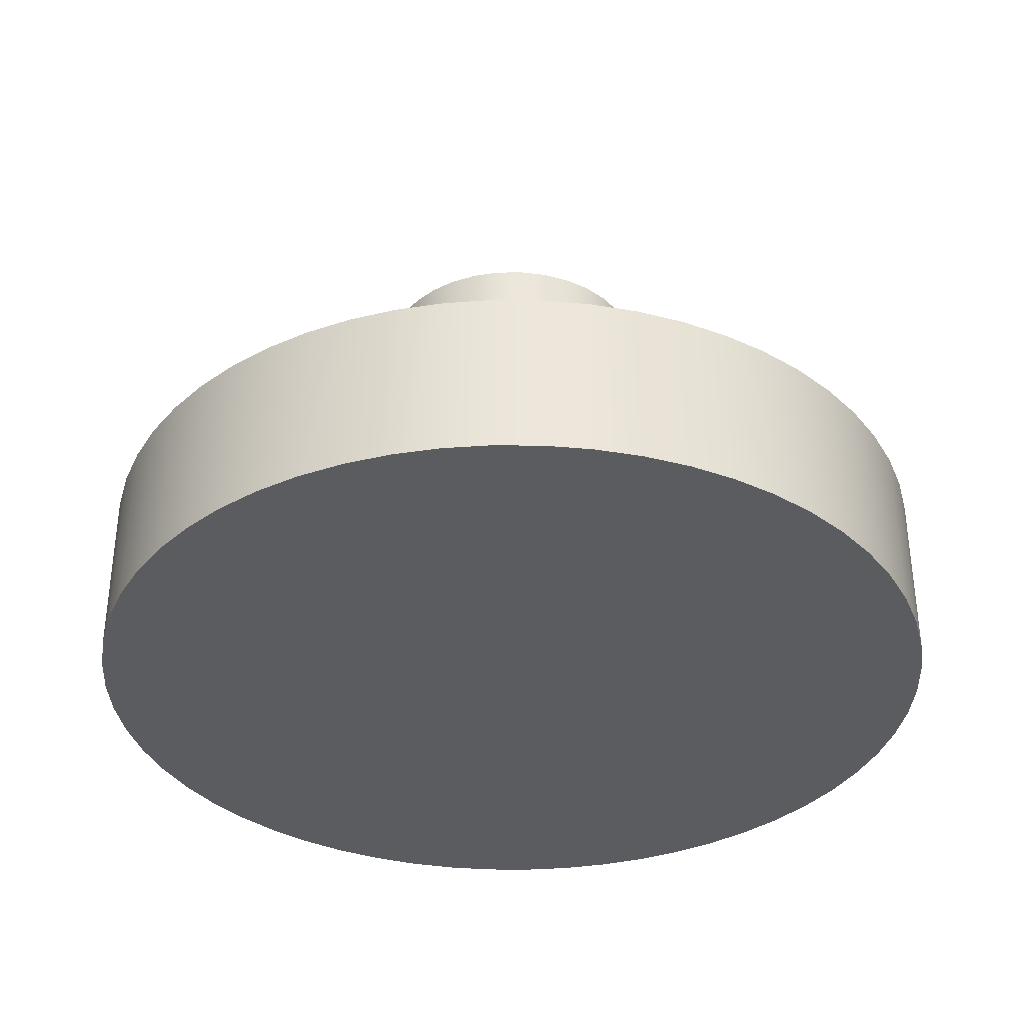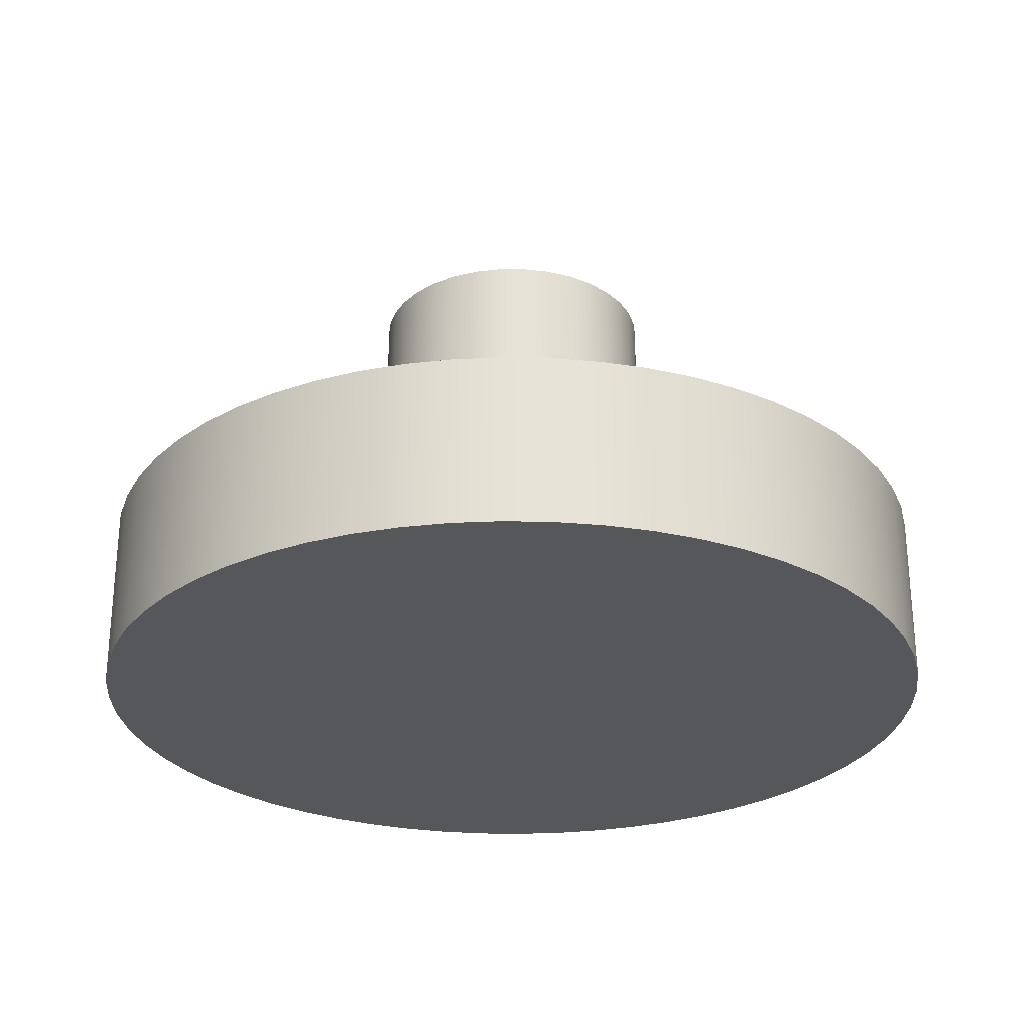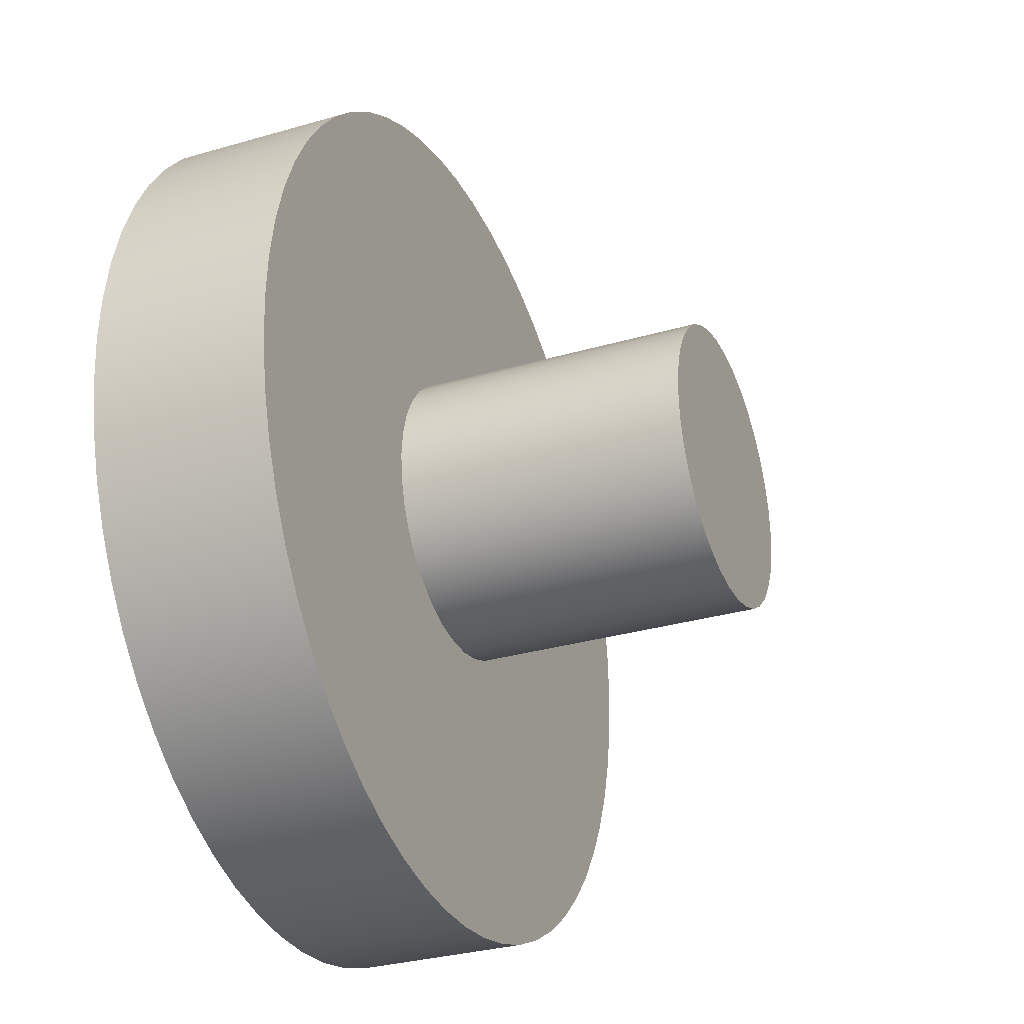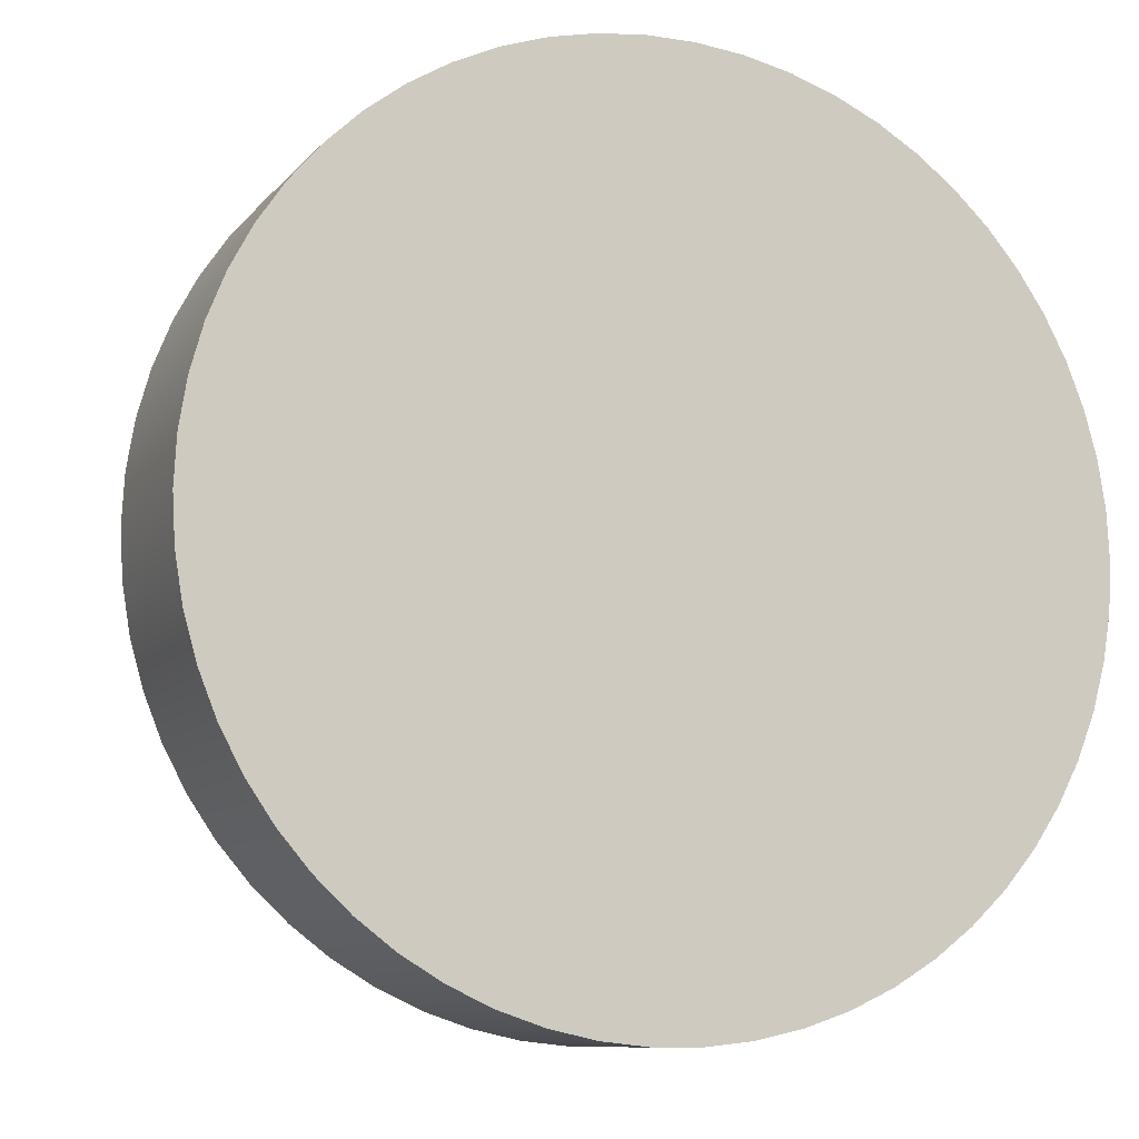
<metadata>
{"format":"obj","ext":"obj","renderer":"f3d","projection":"perspective","resolution":1024,"background":"white","views":[{"elev":-35.2,"azim":-168.2,"up":"+Y"},{"elev":-27.1,"azim":10.5,"up":"+Y"},{"elev":-30.8,"azim":112.7,"up":"+Z"},{"elev":-9.6,"azim":-22.6,"up":"+Z"}]}
</metadata>
<code>
v -0.05 0.16 6.123e-18
v -0.04915 0.16 -0.009187
v -0.04662 0.16 -0.01806
v -0.04251 0.16 -0.02632
v -0.03695 0.16 -0.03368
v -0.03013 0.16 -0.0399
v -0.02229 0.16 -0.04476
v -0.01368 0.16 -0.04809
v -0.004613 0.16 -0.04979
v 0.004613 0.16 -0.04979
v 0.01368 0.16 -0.04809
v 0.02229 0.16 -0.04476
v 0.03013 0.16 -0.0399
v 0.03695 0.16 -0.03368
v 0.04251 0.16 -0.02632
v 0.04662 0.16 -0.01806
v 0.04915 0.16 -0.009187
v 0.05 0.16 0
v 0.04915 0.16 0.009187
v 0.04662 0.16 0.01806
v 0.04251 0.16 0.02632
v 0.03695 0.16 0.03368
v 0.03013 0.16 0.0399
v 0.02229 0.16 0.04476
v 0.01368 0.16 0.04809
v 0.004613 0.16 0.04979
v -0.004613 0.16 0.04979
v -0.01368 0.16 0.04809
v -0.02229 0.16 0.04476
v -0.03013 0.16 0.0399
v -0.03695 0.16 0.03368
v -0.04251 0.16 0.02632
v -0.04662 0.16 0.01806
v -0.04915 0.16 0.009187
v -0.05 0.06 -6.123e-18
v -0.04915 0.06 0.009187
v -0.04662 0.06 0.01806
v -0.04251 0.06 0.02632
v -0.03695 0.06 0.03368
v -0.03013 0.06 0.0399
v -0.02229 0.06 0.04476
v -0.01368 0.06 0.04809
v -0.004613 0.06 0.04979
v 0.004613 0.06 0.04979
v 0.01368 0.06 0.04809
v 0.02229 0.06 0.04476
v 0.03013 0.06 0.0399
v 0.03695 0.06 0.03368
v 0.04251 0.06 0.02632
v 0.04662 0.06 0.01806
v 0.04915 0.06 0.009187
v 0.05 0.06 0
v 0.04915 0.06 -0.009187
v 0.04662 0.06 -0.01806
v 0.04251 0.06 -0.02632
v 0.03695 0.06 -0.03368
v 0.03013 0.06 -0.0399
v 0.02229 0.06 -0.04476
v 0.01368 0.06 -0.04809
v 0.004613 0.06 -0.04979
v -0.004613 0.06 -0.04979
v -0.01368 0.06 -0.04809
v -0.02229 0.06 -0.04476
v -0.03013 0.06 -0.0399
v -0.03695 0.06 -0.03368
v -0.04251 0.06 -0.02632
v -0.04662 0.06 -0.01806
v -0.04915 0.06 -0.009187
v -0.05 0.06 -6.123e-18
v -0.05 0.16 6.123e-18
v -0.05 0.16 6.123e-18
v -0.04915 0.16 0.009187
v -0.04662 0.16 0.01806
v -0.04251 0.16 0.02632
v -0.03695 0.16 0.03368
v -0.03013 0.16 0.0399
v -0.02229 0.16 0.04476
v -0.01368 0.16 0.04809
v -0.004613 0.16 0.04979
v 0.004613 0.16 0.04979
v 0.01368 0.16 0.04809
v 0.02229 0.16 0.04476
v 0.03013 0.16 0.0399
v 0.03695 0.16 0.03368
v 0.04251 0.16 0.02632
v 0.04662 0.16 0.01806
v 0.04915 0.16 0.009187
v 0.05 0.16 0
v 0.04915 0.16 -0.009187
v 0.04662 0.16 -0.01806
v 0.04251 0.16 -0.02632
v 0.03695 0.16 -0.03368
v 0.03013 0.16 -0.0399
v 0.02229 0.16 -0.04476
v 0.01368 0.16 -0.04809
v 0.004613 0.16 -0.04979
v -0.004613 0.16 -0.04979
v -0.01368 0.16 -0.04809
v -0.02229 0.16 -0.04476
v -0.03013 0.16 -0.0399
v -0.03695 0.16 -0.03368
v -0.04251 0.16 -0.02632
v -0.04662 0.16 -0.01806
v -0.04915 0.16 -0.009187
v -0.15 0.06 1.837e-17
v -0.1491 0.06 -0.01622
v -0.1465 0.06 -0.03225
v -0.1421 0.06 -0.0479
v -0.1361 0.06 -0.06298
v -0.1285 0.06 -0.07733
v -0.1194 0.06 -0.09078
v -0.1089 0.06 -0.1032
v -0.09711 0.06 -0.1143
v -0.08418 0.06 -0.1242
v -0.07026 0.06 -0.1325
v -0.05552 0.06 -0.1393
v -0.04013 0.06 -0.1445
v -0.02427 0.06 -0.148
v -0.008121 0.06 -0.1498
v 0.008121 0.06 -0.1498
v 0.02427 0.06 -0.148
v 0.04013 0.06 -0.1445
v 0.05552 0.06 -0.1393
v 0.07026 0.06 -0.1325
v 0.08418 0.06 -0.1242
v 0.09711 0.06 -0.1143
v 0.1089 0.06 -0.1032
v 0.1194 0.06 -0.09078
v 0.1285 0.06 -0.07733
v 0.1361 0.06 -0.06298
v 0.1421 0.06 -0.0479
v 0.1465 0.06 -0.03225
v 0.1491 0.06 -0.01622
v 0.15 0.06 0
v 0.1491 0.06 0.01622
v 0.1465 0.06 0.03225
v 0.1421 0.06 0.0479
v 0.1361 0.06 0.06298
v 0.1285 0.06 0.07733
v 0.1194 0.06 0.09078
v 0.1089 0.06 0.1032
v 0.09711 0.06 0.1143
v 0.08418 0.06 0.1242
v 0.07026 0.06 0.1325
v 0.05552 0.06 0.1393
v 0.04013 0.06 0.1445
v 0.02427 0.06 0.148
v 0.008121 0.06 0.1498
v -0.008121 0.06 0.1498
v -0.02427 0.06 0.148
v -0.04013 0.06 0.1445
v -0.05552 0.06 0.1393
v -0.07026 0.06 0.1325
v -0.08418 0.06 0.1242
v -0.09711 0.06 0.1143
v -0.1089 0.06 0.1032
v -0.1194 0.06 0.09078
v -0.1285 0.06 0.07733
v -0.1361 0.06 0.06298
v -0.1421 0.06 0.0479
v -0.1465 0.06 0.03225
v -0.1491 0.06 0.01622
v -0.15 0 1.837e-17
v -0.1491 0 0.01622
v -0.1465 0 0.03225
v -0.1421 0 0.0479
v -0.1361 0 0.06298
v -0.1285 0 0.07733
v -0.1194 0 0.09078
v -0.1089 0 0.1032
v -0.09711 0 0.1143
v -0.08418 0 0.1242
v -0.07026 0 0.1325
v -0.05552 0 0.1393
v -0.04013 0 0.1445
v -0.02427 0 0.148
v -0.008121 0 0.1498
v 0.008121 0 0.1498
v 0.02427 0 0.148
v 0.04013 0 0.1445
v 0.05552 0 0.1393
v 0.07026 0 0.1325
v 0.08418 0 0.1242
v 0.09711 0 0.1143
v 0.1089 0 0.1032
v 0.1194 0 0.09078
v 0.1285 0 0.07733
v 0.1361 0 0.06298
v 0.1421 0 0.0479
v 0.1465 0 0.03225
v 0.1491 0 0.01622
v 0.15 0 0
v 0.1491 0 -0.01622
v 0.1465 0 -0.03225
v 0.1421 0 -0.0479
v 0.1361 0 -0.06298
v 0.1285 0 -0.07733
v 0.1194 0 -0.09078
v 0.1089 0 -0.1032
v 0.09711 0 -0.1143
v 0.08418 0 -0.1242
v 0.07026 0 -0.1325
v 0.05552 0 -0.1393
v 0.04013 0 -0.1445
v 0.02427 0 -0.148
v 0.008121 0 -0.1498
v -0.008121 0 -0.1498
v -0.02427 0 -0.148
v -0.04013 0 -0.1445
v -0.05552 0 -0.1393
v -0.07026 0 -0.1325
v -0.08418 0 -0.1242
v -0.09711 0 -0.1143
v -0.1089 0 -0.1032
v -0.1194 0 -0.09078
v -0.1285 0 -0.07733
v -0.1361 0 -0.06298
v -0.1421 0 -0.0479
v -0.1465 0 -0.03225
v -0.1491 0 -0.01622
v -0.15 0 1.837e-17
v -0.15 0.06 1.837e-17
v -0.05 0.06 -6.123e-18
v -0.04915 0.06 -0.009187
v -0.04662 0.06 -0.01806
v -0.04251 0.06 -0.02632
v -0.03695 0.06 -0.03368
v -0.03013 0.06 -0.0399
v -0.02229 0.06 -0.04476
v -0.01368 0.06 -0.04809
v -0.004613 0.06 -0.04979
v 0.004613 0.06 -0.04979
v 0.01368 0.06 -0.04809
v 0.02229 0.06 -0.04476
v 0.03013 0.06 -0.0399
v 0.03695 0.06 -0.03368
v 0.04251 0.06 -0.02632
v 0.04662 0.06 -0.01806
v 0.04915 0.06 -0.009187
v 0.05 0.06 0
v 0.04915 0.06 0.009187
v 0.04662 0.06 0.01806
v 0.04251 0.06 0.02632
v 0.03695 0.06 0.03368
v 0.03013 0.06 0.0399
v 0.02229 0.06 0.04476
v 0.01368 0.06 0.04809
v 0.004613 0.06 0.04979
v -0.004613 0.06 0.04979
v -0.01368 0.06 0.04809
v -0.02229 0.06 0.04476
v -0.03013 0.06 0.0399
v -0.03695 0.06 0.03368
v -0.04251 0.06 0.02632
v -0.04662 0.06 0.01806
v -0.04915 0.06 0.009187
v -0.15 0.06 1.837e-17
v -0.1491 0.06 0.01622
v -0.1465 0.06 0.03225
v -0.1421 0.06 0.0479
v -0.1361 0.06 0.06298
v -0.1285 0.06 0.07733
v -0.1194 0.06 0.09078
v -0.1089 0.06 0.1032
v -0.09711 0.06 0.1143
v -0.08418 0.06 0.1242
v -0.07026 0.06 0.1325
v -0.05552 0.06 0.1393
v -0.04013 0.06 0.1445
v -0.02427 0.06 0.148
v -0.008121 0.06 0.1498
v 0.008121 0.06 0.1498
v 0.02427 0.06 0.148
v 0.04013 0.06 0.1445
v 0.05552 0.06 0.1393
v 0.07026 0.06 0.1325
v 0.08418 0.06 0.1242
v 0.09711 0.06 0.1143
v 0.1089 0.06 0.1032
v 0.1194 0.06 0.09078
v 0.1285 0.06 0.07733
v 0.1361 0.06 0.06298
v 0.1421 0.06 0.0479
v 0.1465 0.06 0.03225
v 0.1491 0.06 0.01622
v 0.15 0.06 0
v 0.1491 0.06 -0.01622
v 0.1465 0.06 -0.03225
v 0.1421 0.06 -0.0479
v 0.1361 0.06 -0.06298
v 0.1285 0.06 -0.07733
v 0.1194 0.06 -0.09078
v 0.1089 0.06 -0.1032
v 0.09711 0.06 -0.1143
v 0.08418 0.06 -0.1242
v 0.07026 0.06 -0.1325
v 0.05552 0.06 -0.1393
v 0.04013 0.06 -0.1445
v 0.02427 0.06 -0.148
v 0.008121 0.06 -0.1498
v -0.008121 0.06 -0.1498
v -0.02427 0.06 -0.148
v -0.04013 0.06 -0.1445
v -0.05552 0.06 -0.1393
v -0.07026 0.06 -0.1325
v -0.08418 0.06 -0.1242
v -0.09711 0.06 -0.1143
v -0.1089 0.06 -0.1032
v -0.1194 0.06 -0.09078
v -0.1285 0.06 -0.07733
v -0.1361 0.06 -0.06298
v -0.1421 0.06 -0.0479
v -0.1465 0.06 -0.03225
v -0.1491 0.06 -0.01622
v -0.15 0 1.837e-17
v -0.1491 0 -0.01622
v -0.1465 0 -0.03225
v -0.1421 0 -0.0479
v -0.1361 0 -0.06298
v -0.1285 0 -0.07733
v -0.1194 0 -0.09078
v -0.1089 0 -0.1032
v -0.09711 0 -0.1143
v -0.08418 0 -0.1242
v -0.07026 0 -0.1325
v -0.05552 0 -0.1393
v -0.04013 0 -0.1445
v -0.02427 0 -0.148
v -0.008121 0 -0.1498
v 0.008121 0 -0.1498
v 0.02427 0 -0.148
v 0.04013 0 -0.1445
v 0.05552 0 -0.1393
v 0.07026 0 -0.1325
v 0.08418 0 -0.1242
v 0.09711 0 -0.1143
v 0.1089 0 -0.1032
v 0.1194 0 -0.09078
v 0.1285 0 -0.07733
v 0.1361 0 -0.06298
v 0.1421 0 -0.0479
v 0.1465 0 -0.03225
v 0.1491 0 -0.01622
v 0.15 0 0
v 0.1491 0 0.01622
v 0.1465 0 0.03225
v 0.1421 0 0.0479
v 0.1361 0 0.06298
v 0.1285 0 0.07733
v 0.1194 0 0.09078
v 0.1089 0 0.1032
v 0.09711 0 0.1143
v 0.08418 0 0.1242
v 0.07026 0 0.1325
v 0.05552 0 0.1393
v 0.04013 0 0.1445
v 0.02427 0 0.148
v 0.008121 0 0.1498
v -0.008121 0 0.1498
v -0.02427 0 0.148
v -0.04013 0 0.1445
v -0.05552 0 0.1393
v -0.07026 0 0.1325
v -0.08418 0 0.1242
v -0.09711 0 0.1143
v -0.1089 0 0.1032
v -0.1194 0 0.09078
v -0.1285 0 0.07733
v -0.1361 0 0.06298
v -0.1421 0 0.0479
v -0.1465 0 0.03225
v -0.1491 0 0.01622
g cf367f86-e34c-11ea-bb79-54bf646e7e1f
f 2 68 1
f 1 68 69
f 70 35 34
f 34 35 36
f 34 36 33
f 33 36 37
f 33 37 32
f 32 37 38
f 32 38 31
f 31 38 39
f 31 39 30
f 30 39 40
f 30 40 29
f 29 40 41
f 29 41 28
f 28 41 42
f 28 42 27
f 27 42 43
f 27 43 26
f 26 43 44
f 26 44 25
f 25 44 45
f 25 45 24
f 24 45 46
f 24 46 23
f 23 46 47
f 23 47 22
f 22 47 48
f 22 48 21
f 21 48 49
f 21 49 20
f 20 49 50
f 20 50 19
f 19 50 51
f 19 51 18
f 18 51 52
f 18 52 17
f 17 52 53
f 17 53 16
f 16 53 54
f 16 54 15
f 15 54 55
f 15 55 14
f 14 55 56
f 14 56 13
f 13 56 57
f 13 57 12
f 12 57 58
f 12 58 11
f 11 58 59
f 11 59 10
f 10 59 60
f 10 60 9
f 9 60 61
f 9 61 8
f 8 61 62
f 8 62 7
f 7 62 63
f 7 63 6
f 6 63 64
f 6 64 5
f 5 64 65
f 5 65 4
f 4 65 66
f 4 66 3
f 3 66 67
f 3 67 2
f 2 67 68
g cf3742de-e34c-11ea-8a82-54bf646e7e1f
f 72 87 71
f 71 87 88
f 71 88 104
f 104 88 89
f 104 89 103
f 103 89 90
f 103 90 102
f 102 90 91
f 102 91 101
f 101 91 92
f 101 92 100
f 100 92 93
f 100 93 99
f 99 93 94
f 99 94 98
f 98 94 95
f 98 95 97
f 97 95 96
f 87 72 86
f 86 72 73
f 86 73 85
f 85 73 74
f 85 74 84
f 84 74 75
f 84 75 83
f 83 75 76
f 83 76 82
f 82 76 77
f 82 77 81
f 81 77 78
f 81 78 80
f 80 78 79
g cf02017a-e34c-11ea-8372-54bf646e7e1f
f 106 220 105
f 105 220 221
f 222 163 162
f 162 163 164
f 162 164 161
f 161 164 165
f 161 165 160
f 160 165 166
f 160 166 159
f 159 166 167
f 159 167 158
f 158 167 168
f 158 168 157
f 157 168 169
f 157 169 156
f 156 169 170
f 156 170 155
f 155 170 171
f 155 171 154
f 154 171 172
f 154 172 153
f 153 172 173
f 153 173 152
f 152 173 174
f 152 174 151
f 151 174 175
f 151 175 150
f 150 175 176
f 150 176 149
f 149 176 177
f 149 177 148
f 148 177 178
f 148 178 147
f 147 178 179
f 147 179 146
f 146 179 180
f 146 180 145
f 145 180 181
f 145 181 144
f 144 181 182
f 144 182 143
f 143 182 183
f 143 183 142
f 142 183 184
f 142 184 141
f 141 184 185
f 141 185 140
f 140 185 186
f 140 186 139
f 139 186 187
f 139 187 138
f 138 187 188
f 138 188 137
f 137 188 189
f 137 189 136
f 136 189 190
f 136 190 135
f 135 190 191
f 135 191 134
f 134 191 192
f 134 192 133
f 133 192 193
f 133 193 132
f 132 193 194
f 132 194 131
f 131 194 195
f 131 195 130
f 130 195 196
f 130 196 129
f 129 196 197
f 129 197 128
f 128 197 198
f 128 198 127
f 127 198 199
f 127 199 126
f 126 199 200
f 126 200 125
f 125 200 201
f 125 201 124
f 124 201 202
f 124 202 123
f 123 202 203
f 123 203 122
f 122 203 204
f 122 204 121
f 121 204 205
f 121 205 120
f 120 205 206
f 120 206 119
f 119 206 207
f 119 207 118
f 118 207 208
f 118 208 117
f 117 208 209
f 117 209 116
f 116 209 210
f 116 210 115
f 115 210 211
f 115 211 114
f 114 211 212
f 114 212 113
f 113 212 213
f 113 213 112
f 112 213 214
f 112 214 111
f 111 214 215
f 111 215 110
f 110 215 216
f 110 216 109
f 109 216 217
f 109 217 108
f 108 217 218
f 108 218 107
f 107 218 219
f 107 219 106
f 106 219 220
g cf024fa2-e34c-11ea-a681-54bf646e7e1f
f 224 314 223
f 223 314 257
f 223 257 258
f 225 312 224
f 224 312 313
f 224 313 314
f 312 225 311
f 311 225 226
f 311 226 310
f 310 226 309
f 309 226 227
f 309 227 308
f 308 227 307
f 307 227 228
f 307 228 306
f 306 228 229
f 306 229 305
f 305 229 304
f 304 229 230
f 304 230 303
f 303 230 302
f 302 230 231
f 302 231 301
f 301 231 232
f 301 232 300
f 300 232 299
f 299 232 233
f 299 233 298
f 298 233 297
f 297 233 234
f 297 234 296
f 296 234 295
f 295 234 235
f 295 235 294
f 294 235 236
f 294 236 293
f 293 236 292
f 292 236 237
f 292 237 291
f 291 237 290
f 290 237 238
f 290 238 289
f 289 238 239
f 289 239 288
f 288 239 287
f 287 239 240
f 287 240 286
f 286 240 285
f 285 240 241
f 285 241 284
f 284 241 283
f 283 241 242
f 283 242 282
f 282 242 243
f 282 243 281
f 281 243 280
f 280 243 244
f 280 244 279
f 279 244 278
f 278 244 245
f 278 245 277
f 277 245 246
f 277 246 276
f 276 246 275
f 275 246 247
f 275 247 274
f 274 247 273
f 273 247 248
f 273 248 272
f 272 248 249
f 272 249 271
f 271 249 270
f 270 249 250
f 270 250 269
f 269 250 268
f 268 250 251
f 268 251 267
f 267 251 266
f 266 251 252
f 266 252 265
f 265 252 253
f 265 253 264
f 264 253 263
f 263 253 254
f 263 254 262
f 262 254 261
f 261 254 255
f 261 255 260
f 260 255 256
f 260 256 259
f 259 256 258
f 258 256 223
g cf02c4cc-e34c-11ea-8bef-54bf646e7e1f
f 316 343 315
f 315 343 344
f 315 344 372
f 372 344 345
f 372 345 371
f 371 345 346
f 371 346 370
f 370 346 347
f 370 347 369
f 369 347 348
f 369 348 368
f 368 348 349
f 368 349 367
f 367 349 350
f 367 350 366
f 366 350 351
f 366 351 365
f 365 351 352
f 365 352 364
f 364 352 353
f 364 353 363
f 363 353 354
f 363 354 362
f 362 354 355
f 362 355 361
f 361 355 356
f 361 356 360
f 360 356 357
f 360 357 359
f 359 357 358
f 343 316 342
f 342 316 317
f 342 317 341
f 341 317 318
f 341 318 340
f 340 318 319
f 340 319 339
f 339 319 320
f 339 320 338
f 338 320 321
f 338 321 337
f 337 321 322
f 337 322 336
f 336 322 323
f 336 323 335
f 335 323 324
f 335 324 334
f 334 324 325
f 334 325 333
f 333 325 326
f 333 326 332
f 332 326 327
f 332 327 331
f 331 327 328
f 331 328 330
f 330 328 329

</code>
